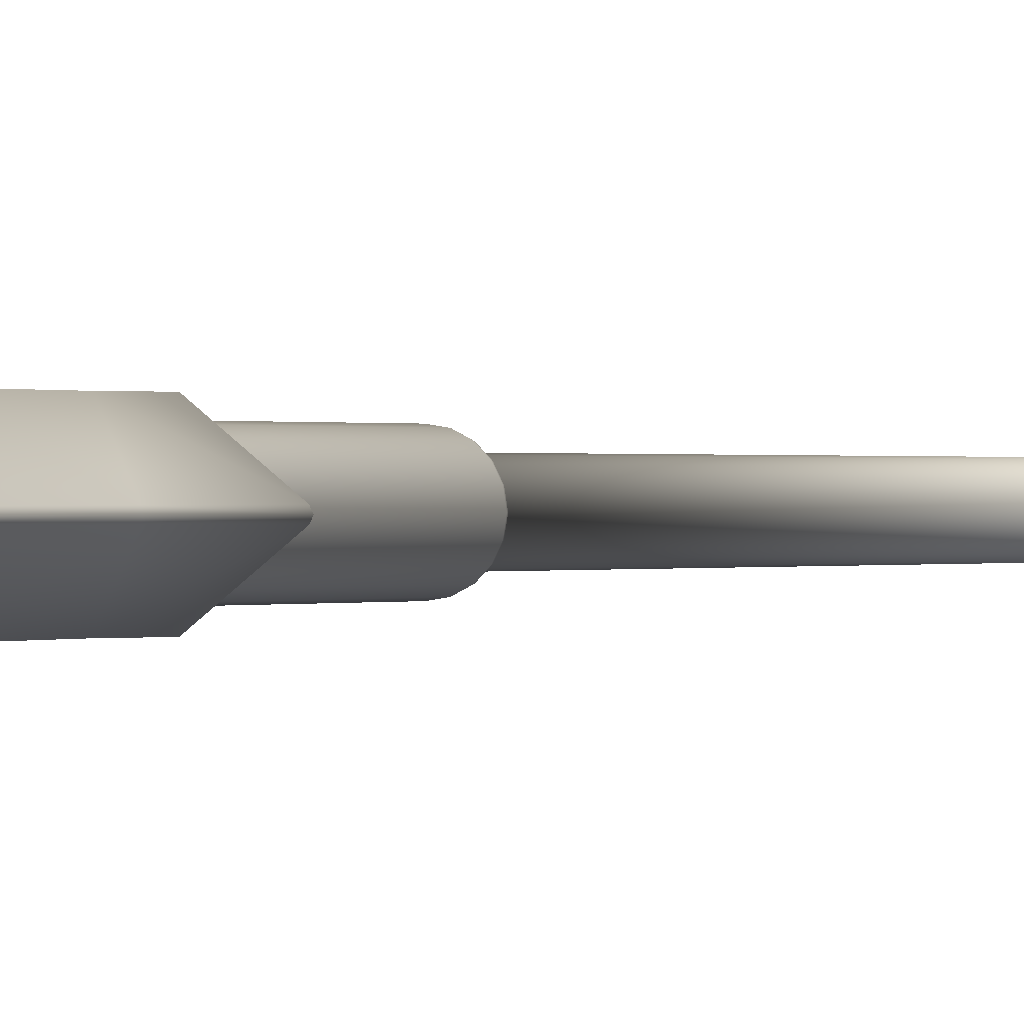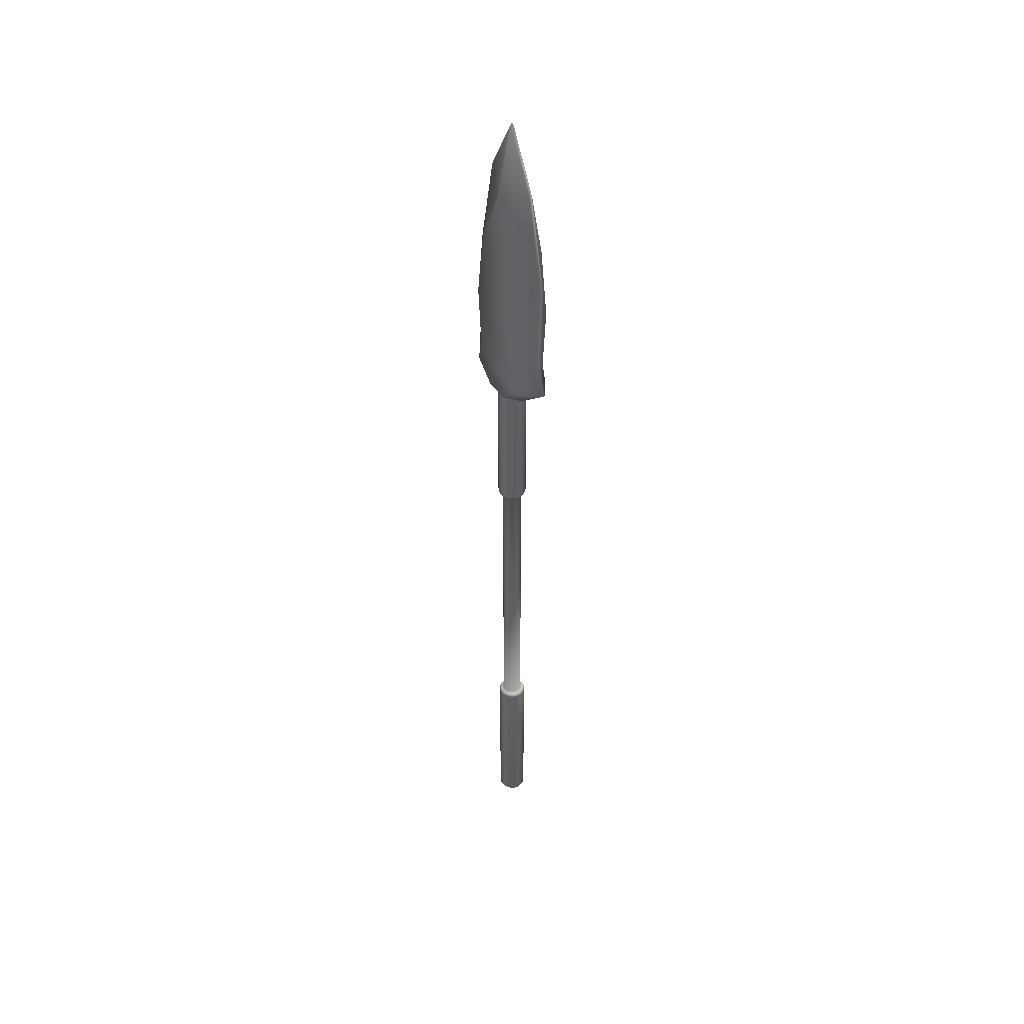
<metadata>
{"format":"obj","ext":"obj","renderer":"f3d","projection":"perspective","resolution":1024,"background":"white","views":[{"elev":0.1,"azim":-157.0,"up":"+Z"},{"elev":45.8,"azim":-122.3,"up":"+Y"}]}
</metadata>
<code>
o Spear_Rust_Plane
v -0.5708 5.363 0.3173
v 0.5708 5.363 0.3173
v -0.3947 8.04 0.3173
v 0.3947 8.04 0.3173
v -0.01584 9.081 0.2849
v 0.01584 9.081 0.2849
v -0.2015 5.031 0.3173
v 0.2015 5.031 0.3173
v -0.4818 5.7 0.3173
v 0.4818 5.7 0.3173
v 0.5659 6.87 0.3173
v -0.5659 6.87 0.3173
v -0.5708 5.363 -0.3173
v 0.5708 5.363 -0.3173
v -0.3947 8.04 -0.3173
v 0.3947 8.04 -0.3173
v -0.01584 9.081 -0.2849
v 0.01584 9.081 -0.2849
v -0.2015 5.031 -0.3173
v 0.2015 5.031 -0.3173
v -0.4818 5.7 -0.3173
v 0.4818 5.7 -0.3173
v 0.5659 6.87 -0.3173
v -0.5659 6.87 -0.3173
v -1 5.503 -0.02711
v -1 5.503 0.02711
v -1.017 5.508 0
v 1 5.503 -0.02711
v 1 5.503 0.02711
v 1.017 5.508 0
v -0.5528 9.33 -0.02323
v -0.5528 9.33 0.02323
v -0.558 9.372 0
v 0.5528 9.33 -0.02323
v 0.5528 9.33 0.02323
v 0.558 9.372 0
v -0.01539 10.34 -0.02392
v -0.01539 10.34 0.02392
v -0.01537 10.39 0
v 0.01539 10.34 0.02392
v 0.01539 10.34 -0.02392
v 0.01537 10.39 0
v -0.3522 4.911 0.0289
v -0.3522 4.911 -0.0289
v -0.3584 4.906 0
v 0.3522 4.911 -0.0289
v 0.3522 4.911 0.0289
v 0.3584 4.906 0
v -0.8135 6.124 0.02606
v -0.8135 6.124 -0.02606
v -0.8258 6.139 0
v 0.8135 6.124 -0.02606
v 0.8135 6.124 0.02606
v 0.8258 6.139 0
v 0.8837 7.727 0.02373
v 0.8837 7.727 -0.02373
v 0.8943 7.756 0
v -0.8837 7.727 0.02373
v -0.8837 7.727 -0.02373
v -0.8943 7.756 0
v -0 5.131 -0.2522
v 0.07793 5.131 -0.2398
v 0.1482 5.131 -0.204
v 0.204 5.131 -0.1482
v 0.2398 5.131 -0.07793
v 0.2522 5.131 0
v 0.2398 5.131 0.07793
v 0.204 5.131 0.1482
v 0.1482 5.131 0.204
v 0.07793 5.131 0.2398
v -0 5.131 0.2522
v -0.07793 5.131 0.2398
v -0.1482 5.131 0.204
v -0.204 5.131 0.1482
v -0.2398 5.131 0.07793
v -0.2522 5.131 -0
v -0.2398 5.131 -0.07793
v -0.204 5.131 -0.1482
v -0.1482 5.131 -0.204
v -0.07793 5.131 -0.2398
v -0 -6.76 -0.161
v -0 -6.696 -0.2522
v -0 -6.742 -0.2255
v 0.04975 -6.76 -0.1531
v 0.07793 -6.696 -0.2398
v 0.06967 -6.742 -0.2144
v 0.09463 -6.76 -0.1302
v 0.1482 -6.696 -0.204
v 0.1325 -6.742 -0.1824
v 0.1302 -6.76 -0.09463
v 0.204 -6.696 -0.1482
v 0.1824 -6.742 -0.1325
v 0.1531 -6.76 -0.04975
v 0.2398 -6.696 -0.07793
v 0.2144 -6.742 -0.06967
v 0.161 -6.76 0
v 0.2522 -6.696 0
v 0.2255 -6.742 0
v 0.1531 -6.76 0.04975
v 0.2398 -6.696 0.07793
v 0.2144 -6.742 0.06967
v 0.1302 -6.76 0.09463
v 0.204 -6.696 0.1482
v 0.1824 -6.742 0.1325
v 0.09463 -6.76 0.1302
v 0.1482 -6.696 0.204
v 0.1325 -6.742 0.1824
v 0.04975 -6.76 0.1531
v 0.07793 -6.696 0.2398
v 0.06967 -6.742 0.2144
v -0 -6.76 0.161
v -0 -6.696 0.2522
v -0 -6.742 0.2255
v -0.04975 -6.76 0.1531
v -0.07793 -6.696 0.2398
v -0.06967 -6.742 0.2144
v -0.09463 -6.76 0.1302
v -0.1482 -6.696 0.204
v -0.1325 -6.742 0.1824
v -0.1302 -6.76 0.09463
v -0.204 -6.696 0.1482
v -0.1824 -6.742 0.1325
v -0.1531 -6.76 0.04975
v -0.2398 -6.696 0.07793
v -0.2144 -6.742 0.06967
v -0.161 -6.76 -0
v -0.2522 -6.696 -0
v -0.2255 -6.742 -0
v -0.1531 -6.76 -0.04975
v -0.2398 -6.696 -0.07793
v -0.2144 -6.742 -0.06967
v -0.1302 -6.76 -0.09463
v -0.204 -6.696 -0.1482
v -0.1824 -6.742 -0.1325
v -0.09463 -6.76 -0.1302
v -0.1482 -6.696 -0.204
v -0.1325 -6.742 -0.1824
v -0.04975 -6.76 -0.1531
v -0.07793 -6.696 -0.2398
v -0.06967 -6.742 -0.2144
v 0.05281 2.346 -0.1625
v 0.05281 -3.37 -0.1625
v 0.1004 2.346 -0.1382
v 0.1004 -3.37 -0.1382
v 0.1382 2.346 -0.1004
v 0.1382 -3.37 -0.1004
v 0.1625 2.346 -0.05281
v 0.1625 -3.37 -0.05281
v 0.1709 2.346 0
v 0.1709 -3.37 0
v 0.1625 2.346 0.05281
v 0.1625 -3.37 0.05281
v 0.1382 2.346 0.1004
v 0.1382 -3.37 0.1004
v 0.1004 2.346 0.1382
v 0.1004 -3.37 0.1382
v 0.05281 2.346 0.1625
v 0.05281 -3.37 0.1625
v -0 2.346 0.1709
v -0 -3.37 0.1709
v -0.05281 2.346 0.1625
v -0.05281 -3.37 0.1625
v -0.1004 2.346 0.1382
v -0.1004 -3.37 0.1382
v -0.1382 2.346 0.1004
v -0.1382 -3.37 0.1004
v -0.1625 2.346 0.05281
v -0.1625 -3.37 0.05281
v -0.1709 2.346 -0
v -0.1709 -3.37 -0
v -0.1625 2.346 -0.05281
v -0.1625 -3.37 -0.05281
v -0.1382 2.346 -0.1004
v -0.1382 -3.37 -0.1004
v -0.1004 2.346 -0.1382
v -0.1004 -3.37 -0.1382
v -0.05281 2.346 -0.1625
v -0.05281 -3.37 -0.1625
v -0 -3.37 -0.1709
v -0 2.346 -0.1709
v -0 -3.403 -0.215
v -0 -3.469 -0.2522
v -0 -3.417 -0.2293
v -0 -3.434 -0.2413
v -0 -3.453 -0.2493
v 0.07793 -3.469 -0.2398
v 0.06645 -3.403 -0.2045
v 0.07705 -3.453 -0.2371
v 0.07457 -3.434 -0.2295
v 0.07084 -3.417 -0.218
v 0.1482 -3.469 -0.204
v 0.1264 -3.403 -0.174
v 0.1466 -3.453 -0.2017
v 0.1418 -3.434 -0.1952
v 0.1348 -3.417 -0.1855
v 0.204 -3.469 -0.1482
v 0.174 -3.403 -0.1264
v 0.2017 -3.453 -0.1466
v 0.1952 -3.434 -0.1418
v 0.1855 -3.417 -0.1348
v 0.2398 -3.469 -0.07793
v 0.2045 -3.403 -0.06645
v 0.2371 -3.453 -0.07705
v 0.2295 -3.434 -0.07457
v 0.218 -3.417 -0.07084
v 0.2522 -3.469 0
v 0.215 -3.403 0
v 0.2493 -3.453 0
v 0.2413 -3.434 0
v 0.2293 -3.417 0
v 0.2398 -3.469 0.07793
v 0.2045 -3.403 0.06645
v 0.2371 -3.453 0.07705
v 0.2295 -3.434 0.07457
v 0.218 -3.417 0.07084
v 0.204 -3.469 0.1482
v 0.174 -3.403 0.1264
v 0.2017 -3.453 0.1466
v 0.1952 -3.434 0.1418
v 0.1855 -3.417 0.1348
v 0.1482 -3.469 0.204
v 0.1264 -3.403 0.174
v 0.1466 -3.453 0.2017
v 0.1418 -3.434 0.1952
v 0.1348 -3.417 0.1855
v 0.07793 -3.469 0.2398
v 0.06645 -3.403 0.2045
v 0.07705 -3.453 0.2371
v 0.07457 -3.434 0.2295
v 0.07084 -3.417 0.218
v -0 -3.469 0.2522
v -0 -3.403 0.215
v -0 -3.453 0.2493
v -0 -3.434 0.2413
v -0 -3.417 0.2293
v -0.07793 -3.469 0.2398
v -0.06645 -3.403 0.2045
v -0.07705 -3.453 0.2371
v -0.07457 -3.434 0.2295
v -0.07084 -3.417 0.218
v -0.1482 -3.469 0.204
v -0.1264 -3.403 0.174
v -0.1466 -3.453 0.2017
v -0.1418 -3.434 0.1952
v -0.1348 -3.417 0.1855
v -0.204 -3.469 0.1482
v -0.174 -3.403 0.1264
v -0.2017 -3.453 0.1466
v -0.1952 -3.434 0.1418
v -0.1855 -3.417 0.1348
v -0.2398 -3.469 0.07793
v -0.2045 -3.403 0.06645
v -0.2371 -3.453 0.07705
v -0.2295 -3.434 0.07457
v -0.218 -3.417 0.07084
v -0.2522 -3.469 -0
v -0.215 -3.403 -0
v -0.2493 -3.453 -0
v -0.2413 -3.434 -0
v -0.2293 -3.417 -0
v -0.2398 -3.469 -0.07793
v -0.2045 -3.403 -0.06645
v -0.2371 -3.453 -0.07705
v -0.2295 -3.434 -0.07457
v -0.218 -3.417 -0.07084
v -0.204 -3.469 -0.1482
v -0.174 -3.403 -0.1264
v -0.2017 -3.453 -0.1466
v -0.1952 -3.434 -0.1418
v -0.1855 -3.417 -0.1348
v -0.1482 -3.469 -0.204
v -0.1264 -3.403 -0.174
v -0.1466 -3.453 -0.2017
v -0.1418 -3.434 -0.1952
v -0.1348 -3.417 -0.1855
v -0.07793 -3.469 -0.2398
v -0.06645 -3.403 -0.2045
v -0.07705 -3.453 -0.2371
v -0.07457 -3.434 -0.2295
v -0.07084 -3.417 -0.218
v -0 2.445 -0.2522
v -0 2.379 -0.215
v -0 2.429 -0.2493
v -0 2.41 -0.2413
v -0 2.393 -0.2293
v 0.06645 2.379 -0.2045
v 0.07793 2.445 -0.2398
v 0.07084 2.393 -0.218
v 0.07457 2.41 -0.2295
v 0.07705 2.429 -0.2371
v 0.1264 2.379 -0.174
v 0.1482 2.445 -0.204
v 0.1348 2.393 -0.1855
v 0.1418 2.41 -0.1952
v 0.1466 2.429 -0.2017
v 0.174 2.379 -0.1264
v 0.204 2.445 -0.1482
v 0.1855 2.393 -0.1348
v 0.1952 2.41 -0.1418
v 0.2017 2.429 -0.1466
v 0.2045 2.379 -0.06645
v 0.2398 2.445 -0.07793
v 0.218 2.393 -0.07084
v 0.2295 2.41 -0.07457
v 0.2371 2.429 -0.07705
v 0.215 2.379 0
v 0.2522 2.445 0
v 0.2293 2.393 0
v 0.2413 2.41 0
v 0.2493 2.429 0
v 0.2045 2.379 0.06645
v 0.2398 2.445 0.07793
v 0.218 2.393 0.07084
v 0.2295 2.41 0.07457
v 0.2371 2.429 0.07705
v 0.174 2.379 0.1264
v 0.204 2.445 0.1482
v 0.1855 2.393 0.1348
v 0.1952 2.41 0.1418
v 0.2017 2.429 0.1466
v 0.1264 2.379 0.174
v 0.1482 2.445 0.204
v 0.1348 2.393 0.1855
v 0.1418 2.41 0.1952
v 0.1466 2.429 0.2017
v 0.06645 2.379 0.2045
v 0.07793 2.445 0.2398
v 0.07084 2.393 0.218
v 0.07457 2.41 0.2295
v 0.07705 2.429 0.2371
v -0 2.379 0.215
v -0 2.445 0.2522
v -0 2.393 0.2293
v -0 2.41 0.2413
v -0 2.429 0.2493
v -0.06645 2.379 0.2045
v -0.07793 2.445 0.2398
v -0.07084 2.393 0.218
v -0.07457 2.41 0.2295
v -0.07705 2.429 0.2371
v -0.1264 2.379 0.174
v -0.1482 2.445 0.204
v -0.1348 2.393 0.1855
v -0.1418 2.41 0.1952
v -0.1466 2.429 0.2017
v -0.174 2.379 0.1264
v -0.204 2.445 0.1482
v -0.1855 2.393 0.1348
v -0.1952 2.41 0.1418
v -0.2017 2.429 0.1466
v -0.2045 2.379 0.06645
v -0.2398 2.445 0.07793
v -0.218 2.393 0.07084
v -0.2295 2.41 0.07457
v -0.2371 2.429 0.07705
v -0.215 2.379 -0
v -0.2522 2.445 -0
v -0.2293 2.393 -0
v -0.2413 2.41 -0
v -0.2493 2.429 -0
v -0.2045 2.379 -0.06645
v -0.2398 2.445 -0.07793
v -0.218 2.393 -0.07084
v -0.2295 2.41 -0.07457
v -0.2371 2.429 -0.07705
v -0.174 2.379 -0.1264
v -0.204 2.445 -0.1482
v -0.1855 2.393 -0.1348
v -0.1952 2.41 -0.1418
v -0.2017 2.429 -0.1466
v -0.1264 2.379 -0.174
v -0.1482 2.445 -0.204
v -0.1348 2.393 -0.1855
v -0.1418 2.41 -0.1952
v -0.1466 2.429 -0.2017
v -0.06645 2.379 -0.2045
v -0.07793 2.445 -0.2398
v -0.07084 2.393 -0.218
v -0.07457 2.41 -0.2295
v -0.07705 2.429 -0.2371
f 11 3 12
f 4 5 3
f 1 8 2
f 59 15 24
f 10 29 53
f 50 24 21
f 4 55 35
f 9 26 1
f 3 58 12
f 46 19 20
f 22 28 14
f 23 52 22
f 44 13 19
f 1 10 9
f 18 34 16
f 11 53 55
f 10 12 9
f 15 23 24
f 17 16 15
f 20 13 14
f 16 56 23
f 2 47 29
f 7 47 8
f 37 18 17
f 14 46 20
f 5 32 3
f 6 38 5
f 31 17 15
f 1 43 7
f 13 22 14
f 6 35 40
f 12 49 9
f 21 23 22
f 50 27 51
f 27 49 51
f 34 57 56
f 57 35 55
f 37 42 41
f 39 40 42
f 41 36 34
f 36 40 35
f 37 33 39
f 33 38 39
f 46 45 44
f 48 43 45
f 25 45 27
f 45 26 27
f 28 48 46
f 48 29 47
f 59 51 60
f 51 58 60
f 52 30 28
f 30 53 29
f 56 54 52
f 54 55 53
f 31 60 33
f 60 32 33
f 25 21 13
f 11 4 3
f 4 6 5
f 1 7 8
f 59 31 15
f 10 2 29
f 50 59 24
f 4 11 55
f 9 49 26
f 3 32 58
f 46 44 19
f 22 52 28
f 23 56 52
f 44 25 13
f 1 2 10
f 18 41 34
f 11 10 53
f 10 11 12
f 15 16 23
f 17 18 16
f 20 19 13
f 16 34 56
f 2 8 47
f 7 43 47
f 37 41 18
f 14 28 46
f 5 38 32
f 6 40 38
f 31 37 17
f 1 26 43
f 13 21 22
f 6 4 35
f 12 58 49
f 21 24 23
f 50 25 27
f 27 26 49
f 34 36 57
f 57 36 35
f 37 39 42
f 39 38 40
f 41 42 36
f 36 42 40
f 37 31 33
f 33 32 38
f 46 48 45
f 48 47 43
f 25 44 45
f 45 43 26
f 28 30 48
f 48 30 29
f 59 50 51
f 51 49 58
f 52 54 30
f 30 54 53
f 56 57 54
f 54 57 55
f 31 59 60
f 60 58 32
f 25 50 21
f 282 177 376
f 286 143 141
f 301 145 296
f 306 147 301
f 306 151 149
f 311 153 151
f 68 322 317
f 316 155 153
f 326 155 321
f 326 159 157
f 336 159 331
f 341 161 336
f 346 163 341
f 351 165 346
f 356 167 351
f 361 169 356
f 371 173 366
f 376 175 371
f 75 67 63
f 286 180 282
f 187 144 192
f 192 146 197
f 80 281 377
f 272 178 277
f 272 174 176
f 267 172 174
f 262 170 172
f 252 170 257
f 252 166 168
f 247 164 166
f 242 162 164
f 237 160 162
f 227 160 232
f 222 158 227
f 217 156 222
f 212 154 217
f 207 152 212
f 202 150 207
f 197 148 202
f 114 126 138
f 186 88 85
f 291 145 143
f 256 130 127
f 366 171 361
f 191 91 88
f 63 297 292
f 261 133 130
f 77 367 362
f 196 94 91
f 64 302 297
f 266 136 133
f 78 372 367
f 201 97 94
f 65 307 302
f 271 139 136
f 79 377 372
f 206 100 97
f 66 312 307
f 182 85 82
f 62 292 287
f 85 83 82
f 83 84 81
f 88 86 85
f 86 87 84
f 91 89 88
f 92 87 89
f 91 95 92
f 95 90 92
f 97 95 94
f 98 93 95
f 100 98 97
f 101 96 98
f 103 101 100
f 104 99 101
f 106 104 103
f 104 105 102
f 109 107 106
f 110 105 107
f 112 110 109
f 110 111 108
f 115 113 112
f 116 111 113
f 118 116 115
f 116 117 114
f 121 119 118
f 122 117 119
f 124 122 121
f 125 120 122
f 127 125 124
f 128 123 125
f 130 128 127
f 131 126 128
f 130 134 131
f 131 132 129
f 136 134 133
f 137 132 134
f 139 137 136
f 140 135 137
f 82 140 139
f 83 138 140
f 276 82 139
f 76 362 357
f 251 127 124
f 61 287 281
f 181 178 179
f 75 357 352
f 246 124 121
f 74 352 347
f 241 121 118
f 73 347 342
f 236 118 115
f 72 342 337
f 231 115 112
f 71 337 332
f 226 112 109
f 70 332 327
f 221 109 106
f 69 327 322
f 216 106 103
f 67 317 312
f 211 103 100
f 181 280 277
f 183 279 280
f 279 185 278
f 185 276 278
f 277 275 272
f 275 279 274
f 274 278 273
f 278 271 273
f 272 270 267
f 270 274 269
f 269 273 268
f 273 266 268
f 262 270 265
f 270 264 265
f 269 263 264
f 268 261 263
f 257 265 260
f 265 259 260
f 264 258 259
f 263 256 258
f 252 260 255
f 260 254 255
f 259 253 254
f 253 256 251
f 252 250 247
f 255 249 250
f 254 248 249
f 253 246 248
f 242 250 245
f 245 249 244
f 244 248 243
f 248 241 243
f 242 240 237
f 245 239 240
f 244 238 239
f 238 241 236
f 232 240 235
f 240 234 235
f 239 233 234
f 233 236 231
f 232 230 227
f 230 234 229
f 234 228 229
f 233 226 228
f 227 225 222
f 230 224 225
f 224 228 223
f 228 221 223
f 222 220 217
f 225 219 220
f 224 218 219
f 223 216 218
f 217 215 212
f 220 214 215
f 219 213 214
f 218 211 213
f 207 215 210
f 215 209 210
f 214 208 209
f 208 211 206
f 207 205 202
f 210 204 205
f 209 203 204
f 203 206 201
f 202 200 197
f 205 199 200
f 204 198 199
f 203 196 198
f 197 195 192
f 200 194 195
f 194 198 193
f 198 191 193
f 187 195 190
f 195 189 190
f 189 193 188
f 193 186 188
f 187 183 181
f 190 184 183
f 189 185 184
f 185 186 182
f 281 380 377
f 283 379 380
f 379 285 378
f 378 282 376
f 372 380 375
f 380 374 375
f 374 378 373
f 373 376 371
f 367 375 370
f 375 369 370
f 374 368 369
f 373 366 368
f 362 370 365
f 370 364 365
f 369 363 364
f 363 366 361
f 357 365 360
f 365 359 360
f 364 358 359
f 363 356 358
f 357 355 352
f 360 354 355
f 359 353 354
f 358 351 353
f 347 355 350
f 355 349 350
f 354 348 349
f 348 351 346
f 342 350 345
f 350 344 345
f 349 343 344
f 348 341 343
f 342 340 337
f 345 339 340
f 339 343 338
f 343 336 338
f 337 335 332
f 340 334 335
f 339 333 334
f 338 331 333
f 327 335 330
f 335 329 330
f 334 328 329
f 333 326 328
f 327 325 322
f 330 324 325
f 329 323 324
f 328 321 323
f 322 320 317
f 320 324 319
f 319 323 318
f 323 316 318
f 317 315 312
f 315 319 314
f 314 318 313
f 313 316 311
f 312 310 307
f 310 314 309
f 314 308 309
f 313 306 308
f 307 305 302
f 305 309 304
f 309 303 304
f 308 301 303
f 302 300 297
f 305 299 300
f 299 303 298
f 298 301 296
f 297 295 292
f 300 294 295
f 294 298 293
f 298 291 293
f 287 295 290
f 295 289 290
f 294 288 289
f 293 286 288
f 281 290 283
f 290 284 283
f 284 288 285
f 288 282 285
f 181 142 187
f 282 180 177
f 286 291 143
f 301 147 145
f 306 149 147
f 306 311 151
f 311 316 153
f 68 69 322
f 316 321 155
f 326 157 155
f 326 331 159
f 336 161 159
f 341 163 161
f 346 165 163
f 351 167 165
f 356 169 167
f 361 171 169
f 371 175 173
f 376 177 175
f 63 62 61
f 61 80 63
f 80 79 63
f 79 78 77
f 77 76 75
f 75 74 73
f 73 72 75
f 72 71 75
f 71 70 69
f 69 68 71
f 68 67 71
f 67 66 65
f 65 64 67
f 64 63 67
f 79 77 75
f 63 79 75
f 75 71 67
f 286 141 180
f 187 142 144
f 192 144 146
f 80 61 281
f 272 176 178
f 272 267 174
f 267 262 172
f 262 257 170
f 252 168 170
f 252 247 166
f 247 242 164
f 242 237 162
f 237 232 160
f 227 158 160
f 222 156 158
f 217 154 156
f 212 152 154
f 207 150 152
f 202 148 150
f 197 146 148
f 138 81 90
f 81 84 90
f 84 87 90
f 90 93 96
f 96 99 102
f 102 105 108
f 108 111 114
f 114 117 120
f 120 123 126
f 126 129 138
f 129 132 138
f 132 135 138
f 90 96 138
f 96 102 138
f 102 108 114
f 114 120 126
f 102 114 138
f 186 191 88
f 291 296 145
f 256 261 130
f 366 173 171
f 191 196 91
f 63 64 297
f 261 266 133
f 77 78 367
f 196 201 94
f 64 65 302
f 266 271 136
f 78 79 372
f 201 206 97
f 65 66 307
f 271 276 139
f 79 80 377
f 206 211 100
f 66 67 312
f 182 186 85
f 62 63 292
f 85 86 83
f 83 86 84
f 88 89 86
f 86 89 87
f 91 92 89
f 92 90 87
f 91 94 95
f 95 93 90
f 97 98 95
f 98 96 93
f 100 101 98
f 101 99 96
f 103 104 101
f 104 102 99
f 106 107 104
f 104 107 105
f 109 110 107
f 110 108 105
f 112 113 110
f 110 113 111
f 115 116 113
f 116 114 111
f 118 119 116
f 116 119 117
f 121 122 119
f 122 120 117
f 124 125 122
f 125 123 120
f 127 128 125
f 128 126 123
f 130 131 128
f 131 129 126
f 130 133 134
f 131 134 132
f 136 137 134
f 137 135 132
f 139 140 137
f 140 138 135
f 82 83 140
f 83 81 138
f 276 182 82
f 76 77 362
f 251 256 127
f 61 62 287
f 181 277 178
f 75 76 357
f 246 251 124
f 74 75 352
f 241 246 121
f 73 74 347
f 236 241 118
f 72 73 342
f 231 236 115
f 71 72 337
f 226 231 112
f 70 71 332
f 221 226 109
f 69 70 327
f 216 221 106
f 67 68 317
f 211 216 103
f 181 183 280
f 183 184 279
f 279 184 185
f 185 182 276
f 277 280 275
f 275 280 279
f 274 279 278
f 278 276 271
f 272 275 270
f 270 275 274
f 269 274 273
f 273 271 266
f 262 267 270
f 270 269 264
f 269 268 263
f 268 266 261
f 257 262 265
f 265 264 259
f 264 263 258
f 263 261 256
f 252 257 260
f 260 259 254
f 259 258 253
f 253 258 256
f 252 255 250
f 255 254 249
f 254 253 248
f 253 251 246
f 242 247 250
f 245 250 249
f 244 249 248
f 248 246 241
f 242 245 240
f 245 244 239
f 244 243 238
f 238 243 241
f 232 237 240
f 240 239 234
f 239 238 233
f 233 238 236
f 232 235 230
f 230 235 234
f 234 233 228
f 233 231 226
f 227 230 225
f 230 229 224
f 224 229 228
f 228 226 221
f 222 225 220
f 225 224 219
f 224 223 218
f 223 221 216
f 217 220 215
f 220 219 214
f 219 218 213
f 218 216 211
f 207 212 215
f 215 214 209
f 214 213 208
f 208 213 211
f 207 210 205
f 210 209 204
f 209 208 203
f 203 208 206
f 202 205 200
f 205 204 199
f 204 203 198
f 203 201 196
f 197 200 195
f 200 199 194
f 194 199 198
f 198 196 191
f 187 192 195
f 195 194 189
f 189 194 193
f 193 191 186
f 187 190 183
f 190 189 184
f 189 188 185
f 185 188 186
f 281 283 380
f 283 284 379
f 379 284 285
f 378 285 282
f 372 377 380
f 380 379 374
f 374 379 378
f 373 378 376
f 367 372 375
f 375 374 369
f 374 373 368
f 373 371 366
f 362 367 370
f 370 369 364
f 369 368 363
f 363 368 366
f 357 362 365
f 365 364 359
f 364 363 358
f 363 361 356
f 357 360 355
f 360 359 354
f 359 358 353
f 358 356 351
f 347 352 355
f 355 354 349
f 354 353 348
f 348 353 351
f 342 347 350
f 350 349 344
f 349 348 343
f 348 346 341
f 342 345 340
f 345 344 339
f 339 344 343
f 343 341 336
f 337 340 335
f 340 339 334
f 339 338 333
f 338 336 331
f 327 332 335
f 335 334 329
f 334 333 328
f 333 331 326
f 327 330 325
f 330 329 324
f 329 328 323
f 328 326 321
f 322 325 320
f 320 325 324
f 319 324 323
f 323 321 316
f 317 320 315
f 315 320 319
f 314 319 318
f 313 318 316
f 312 315 310
f 310 315 314
f 314 313 308
f 313 311 306
f 307 310 305
f 305 310 309
f 309 308 303
f 308 306 301
f 302 305 300
f 305 304 299
f 299 304 303
f 298 303 301
f 297 300 295
f 300 299 294
f 294 299 298
f 298 296 291
f 287 292 295
f 295 294 289
f 294 293 288
f 293 291 286
f 281 287 290
f 290 289 284
f 284 289 288
f 288 286 282
f 181 179 142
f 177 179 178
f 175 178 176
f 173 176 174
f 171 174 172
f 169 172 170
f 167 170 168
f 165 168 166
f 163 166 164
f 161 164 162
f 159 162 160
f 157 160 158
f 155 158 156
f 153 156 154
f 151 154 152
f 149 152 150
f 147 150 148
f 145 148 146
f 143 146 144
f 141 144 142
f 180 142 179
f 177 180 179
f 175 177 178
f 173 175 176
f 171 173 174
f 169 171 172
f 167 169 170
f 165 167 168
f 163 165 166
f 161 163 164
f 159 161 162
f 157 159 160
f 155 157 158
f 153 155 156
f 151 153 154
f 149 151 152
f 147 149 150
f 145 147 148
f 143 145 146
f 141 143 144
f 180 141 142

</code>
